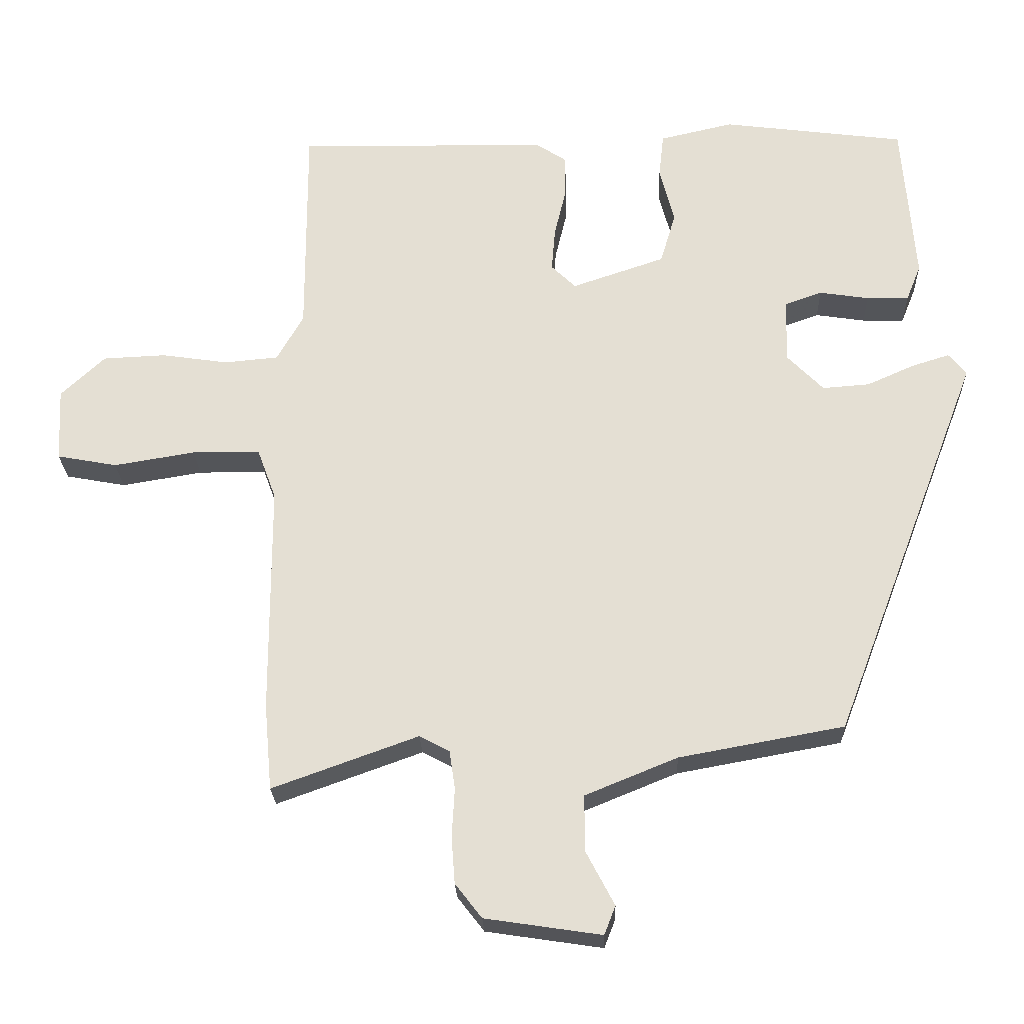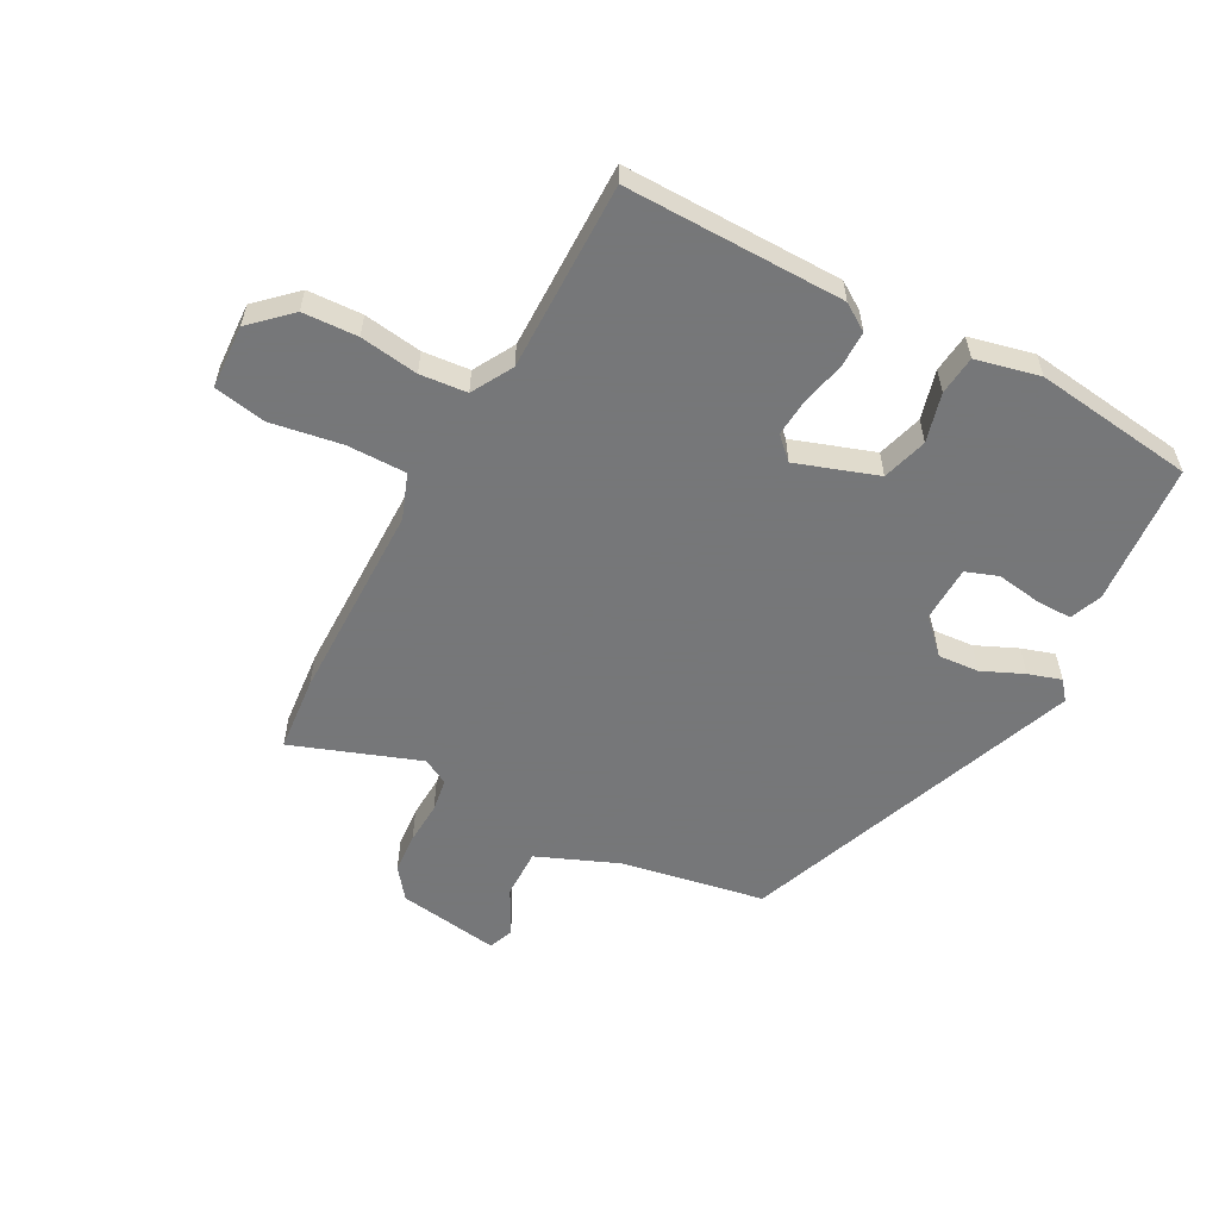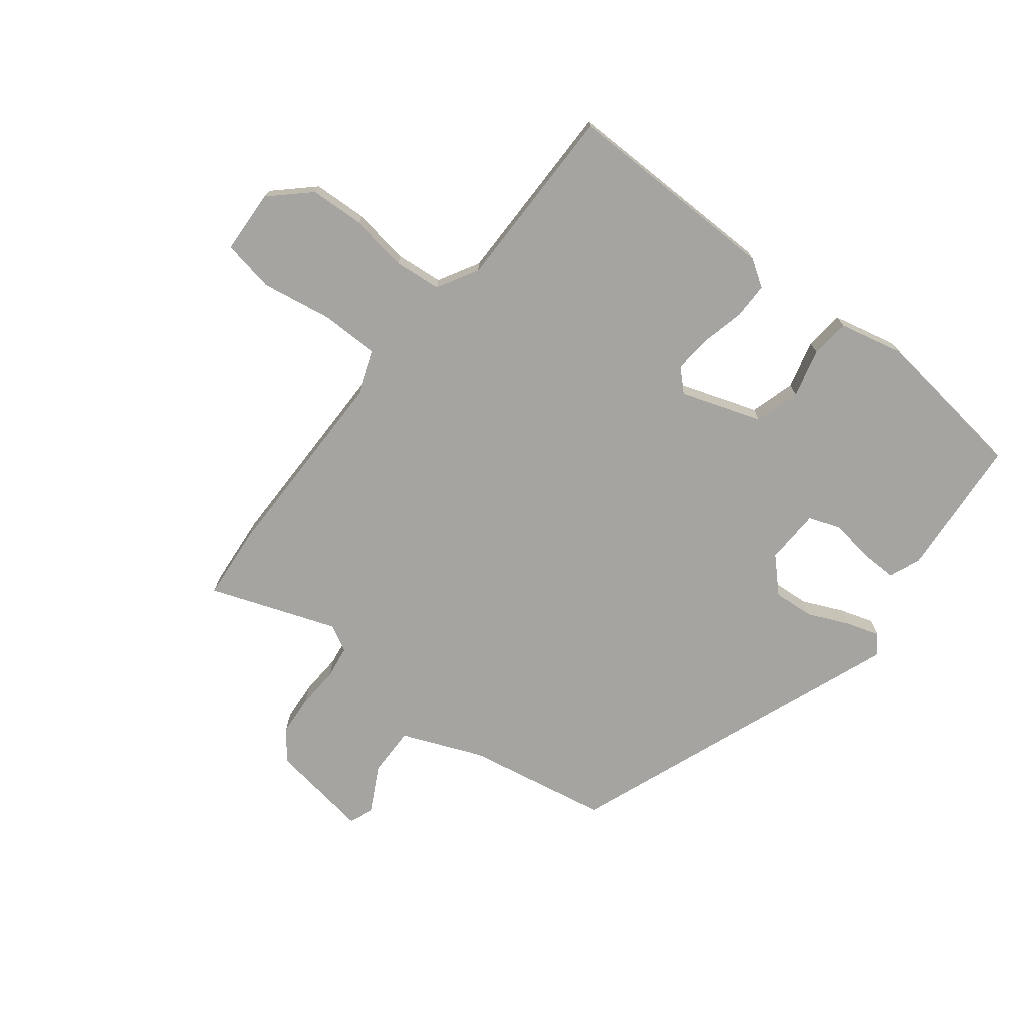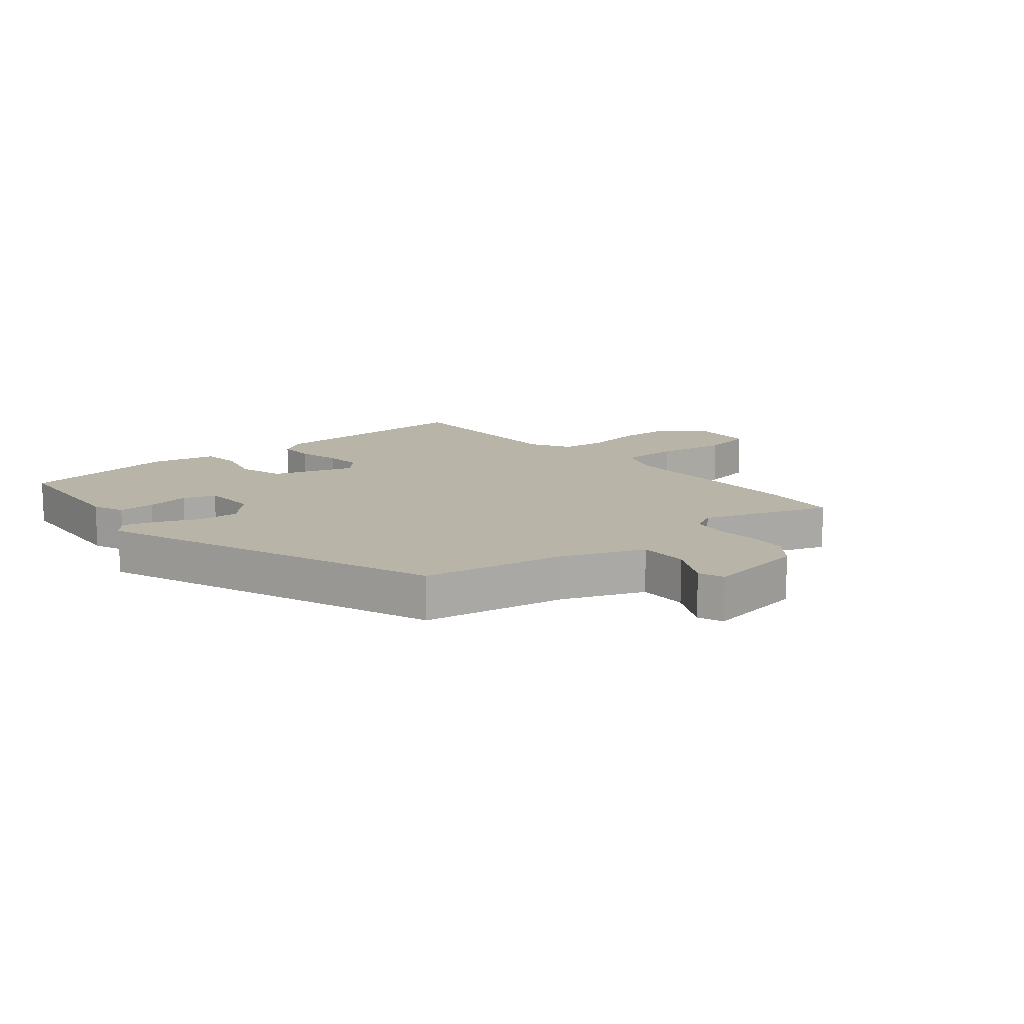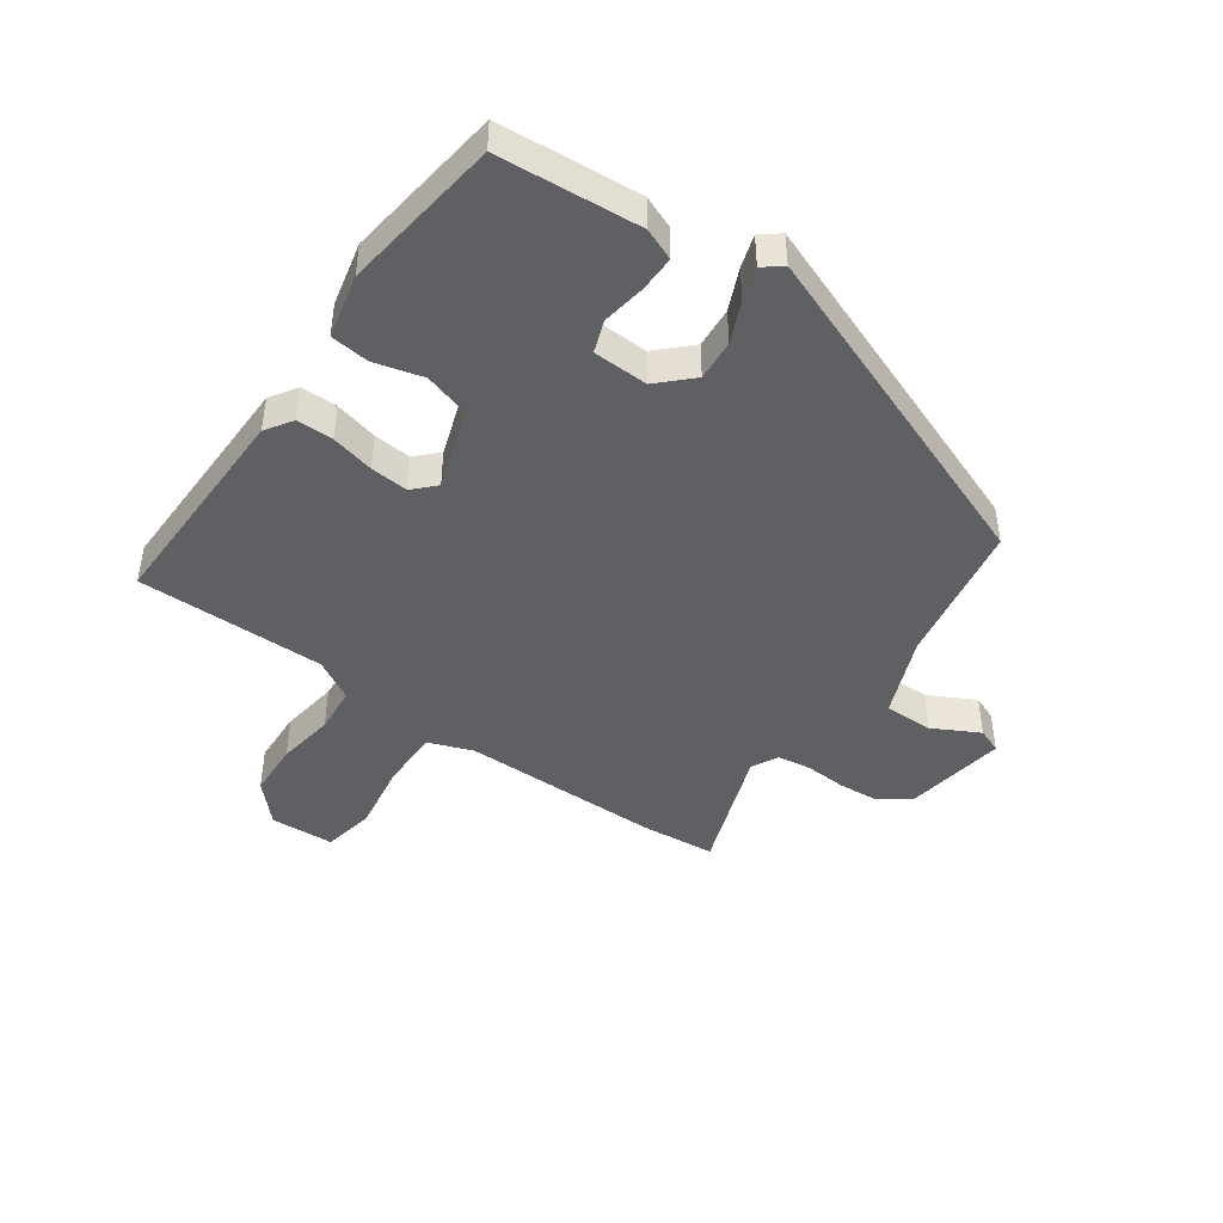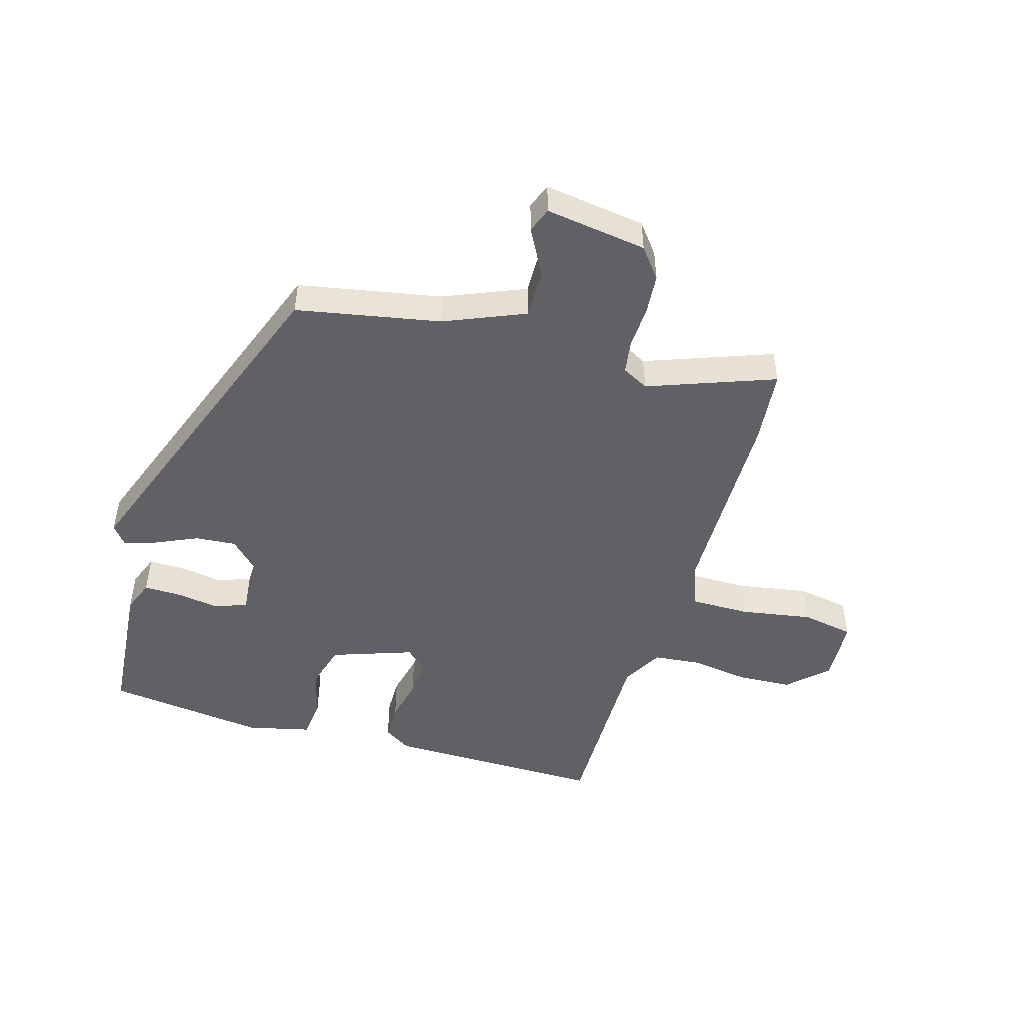
<metadata>
{"format":"obj","ext":"obj","renderer":"f3d","projection":"perspective","resolution":1024,"background":"white","views":[{"elev":-24.5,"azim":2.0,"up":"+Z"},{"elev":-57.1,"azim":-28.1,"up":"+Y"},{"elev":-73.2,"azim":-37.9,"up":"+Y"},{"elev":13.2,"azim":139.9,"up":"+Y"},{"elev":-44.6,"azim":54.8,"up":"+Y"},{"elev":-48.6,"azim":164.1,"up":"+Y"}]}
</metadata>
<code>
v 0.311 0.07 -0.478
v 0.076 0.07 -0.521
v -0.056 0.07 -0.575
v -0.055 0.07 -0.656
v -0.015 0.07 -0.732
v -0.031 0.07 -0.773
v -0.197 0.07 -0.748
v -0.235 0.07 -0.699
v -0.24 0.07 -0.632
v -0.236 0.07 -0.563
v -0.244 0.07 -0.508
v -0.287 0.07 -0.485
v -0.495 0.07 -0.56
v -0.506 0.07 -0.437
v -0.507 0.07 -0.108
v -0.534 0.07 -0.035
v -0.631 0.07 -0.035
v -0.747 0.07 -0.054
v -0.833 0.07 -0.038
v -0.838 0.07 0.067
v -0.775 0.07 0.126
v -0.685 0.07 0.13
v -0.59 0.07 0.116
v -0.513 0.07 0.123
v -0.475 0.07 0.19
v -0.476 0.07 0.499
v -0.117 0.07 0.494
v -0.073 0.07 0.465
v -0.073 0.07 0.405
v -0.09 0.07 0.334
v -0.095 0.07 0.272
v -0.06 0.07 0.238
v 0.073 0.07 0.283
v 0.095 0.07 0.357
v 0.074 0.07 0.437
v 0.081 0.07 0.501
v 0.186 0.07 0.525
v 0.447 0.07 0.491
v 0.465 0.07 0.259
v 0.444 0.07 0.207
v 0.384 0.07 0.208
v 0.313 0.07 0.219
v 0.26 0.07 0.2
v 0.257 0.07 0.109
v 0.309 0.07 0.056
v 0.376 0.07 0.061
v 0.444 0.07 0.091
v 0.498 0.07 0.108
v 0.523 0.07 0.077
v 0.311 0 -0.478
v 0.076 0 -0.521
v -0.056 0 -0.575
v -0.055 0 -0.656
v -0.015 0 -0.732
v -0.031 0 -0.773
v -0.197 0 -0.748
v -0.235 0 -0.699
v -0.24 0 -0.632
v -0.236 0 -0.563
v -0.244 0 -0.508
v -0.287 0 -0.485
v -0.495 0 -0.56
v -0.506 0 -0.437
v -0.507 0 -0.108
v -0.534 0 -0.035
v -0.631 0 -0.035
v -0.747 0 -0.054
v -0.833 0 -0.038
v -0.838 0 0.067
v -0.775 0 0.126
v -0.685 0 0.13
v -0.59 0 0.116
v -0.513 0 0.123
v -0.475 0 0.19
v -0.476 0 0.499
v -0.117 0 0.494
v -0.073 0 0.465
v -0.073 0 0.405
v -0.09 0 0.334
v -0.095 0 0.272
v -0.06 0 0.238
v 0.073 0 0.283
v 0.095 0 0.357
v 0.074 0 0.437
v 0.081 0 0.501
v 0.186 0 0.525
v 0.447 0 0.491
v 0.465 0 0.259
v 0.444 0 0.207
v 0.384 0 0.208
v 0.313 0 0.219
v 0.26 0 0.2
v 0.257 0 0.109
v 0.309 0 0.056
v 0.376 0 0.061
v 0.444 0 0.091
v 0.498 0 0.108
v 0.523 0 0.077
f 46 47 48 49
f 46 49 1 2
f 45 46 2 3
f 44 45 3
f 43 44 3
f 39 40 41 42
f 37 38 39 42
f 37 42 43
f 34 35 36 37
f 33 34 37 43
f 32 33 43 3
f 27 28 29 30
f 25 26 27 30
f 24 25 30 31
f 20 21 22 23
f 20 23 24
f 17 18 19 20
f 16 17 20 24
f 15 16 24 31
f 12 13 14 15
f 11 12 15 31
f 7 8 9 10
f 4 5 6 7
f 3 4 7 10
f 11 31 32
f 3 10 11 32
f 98 97 96 95
f 51 50 98 95
f 52 51 95 94
f 52 94 93
f 52 93 92
f 91 90 89 88
f 91 88 87 86
f 92 91 86
f 86 85 84 83
f 92 86 83 82
f 52 92 82 81
f 79 78 77 76
f 79 76 75 74
f 80 79 74 73
f 72 71 70 69
f 73 72 69
f 69 68 67 66
f 73 69 66 65
f 80 73 65 64
f 64 63 62 61
f 80 64 61 60
f 59 58 57 56
f 56 55 54 53
f 59 56 53 52
f 81 80 60
f 81 60 59 52
f 1 50 51 2
f 2 51 52 3
f 3 52 53 4
f 4 53 54 5
f 5 54 55 6
f 6 55 56 7
f 7 56 57 8
f 8 57 58 9
f 9 58 59 10
f 10 59 60 11
f 11 60 61 12
f 12 61 62 13
f 13 62 63 14
f 14 63 64 15
f 15 64 65 16
f 16 65 66 17
f 17 66 67 18
f 18 67 68 19
f 19 68 69 20
f 20 69 70 21
f 21 70 71 22
f 22 71 72 23
f 23 72 73 24
f 24 73 74 25
f 25 74 75 26
f 26 75 76 27
f 27 76 77 28
f 28 77 78 29
f 29 78 79 30
f 30 79 80 31
f 31 80 81 32
f 32 81 82 33
f 33 82 83 34
f 34 83 84 35
f 35 84 85 36
f 36 85 86 37
f 37 86 87 38
f 38 87 88 39
f 39 88 89 40
f 40 89 90 41
f 41 90 91 42
f 42 91 92 43
f 43 92 93 44
f 44 93 94 45
f 45 94 95 46
f 46 95 96 47
f 47 96 97 48
f 48 97 98 49
f 49 98 50 1

</code>
